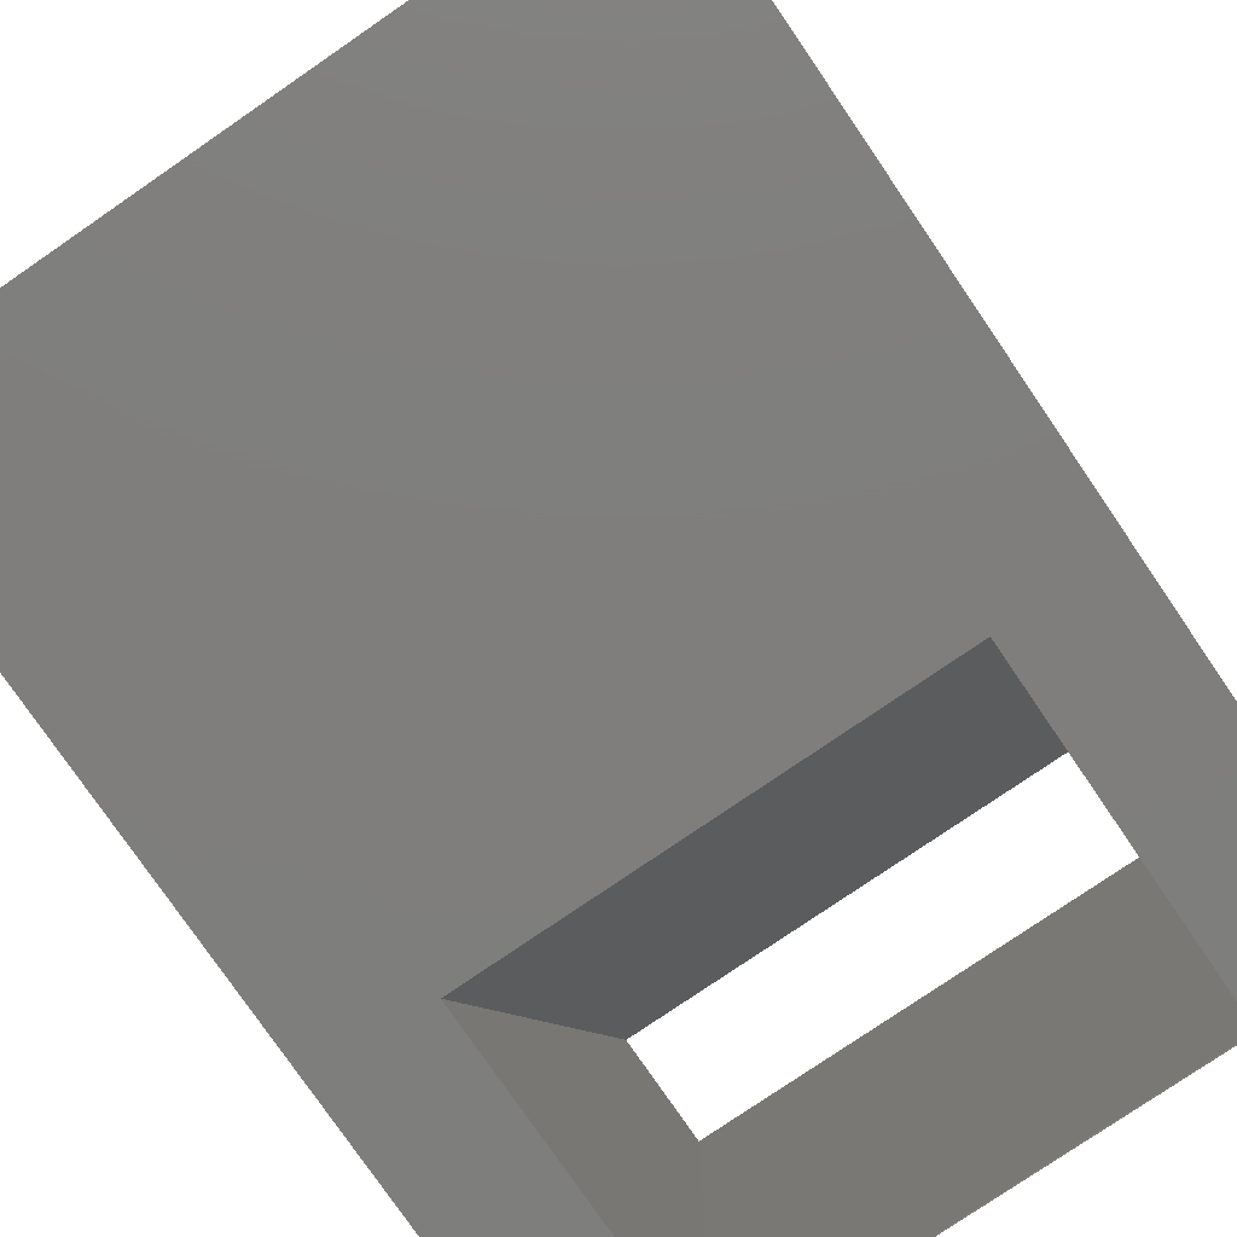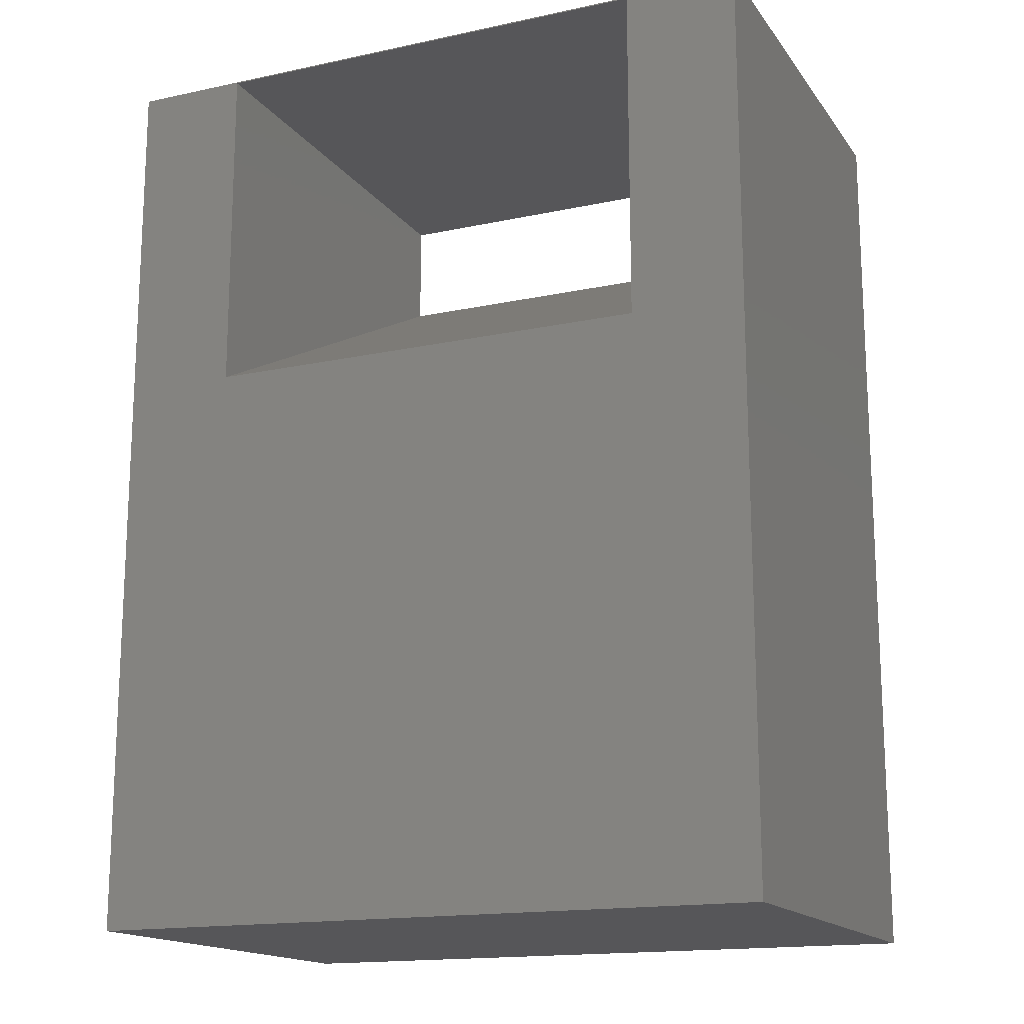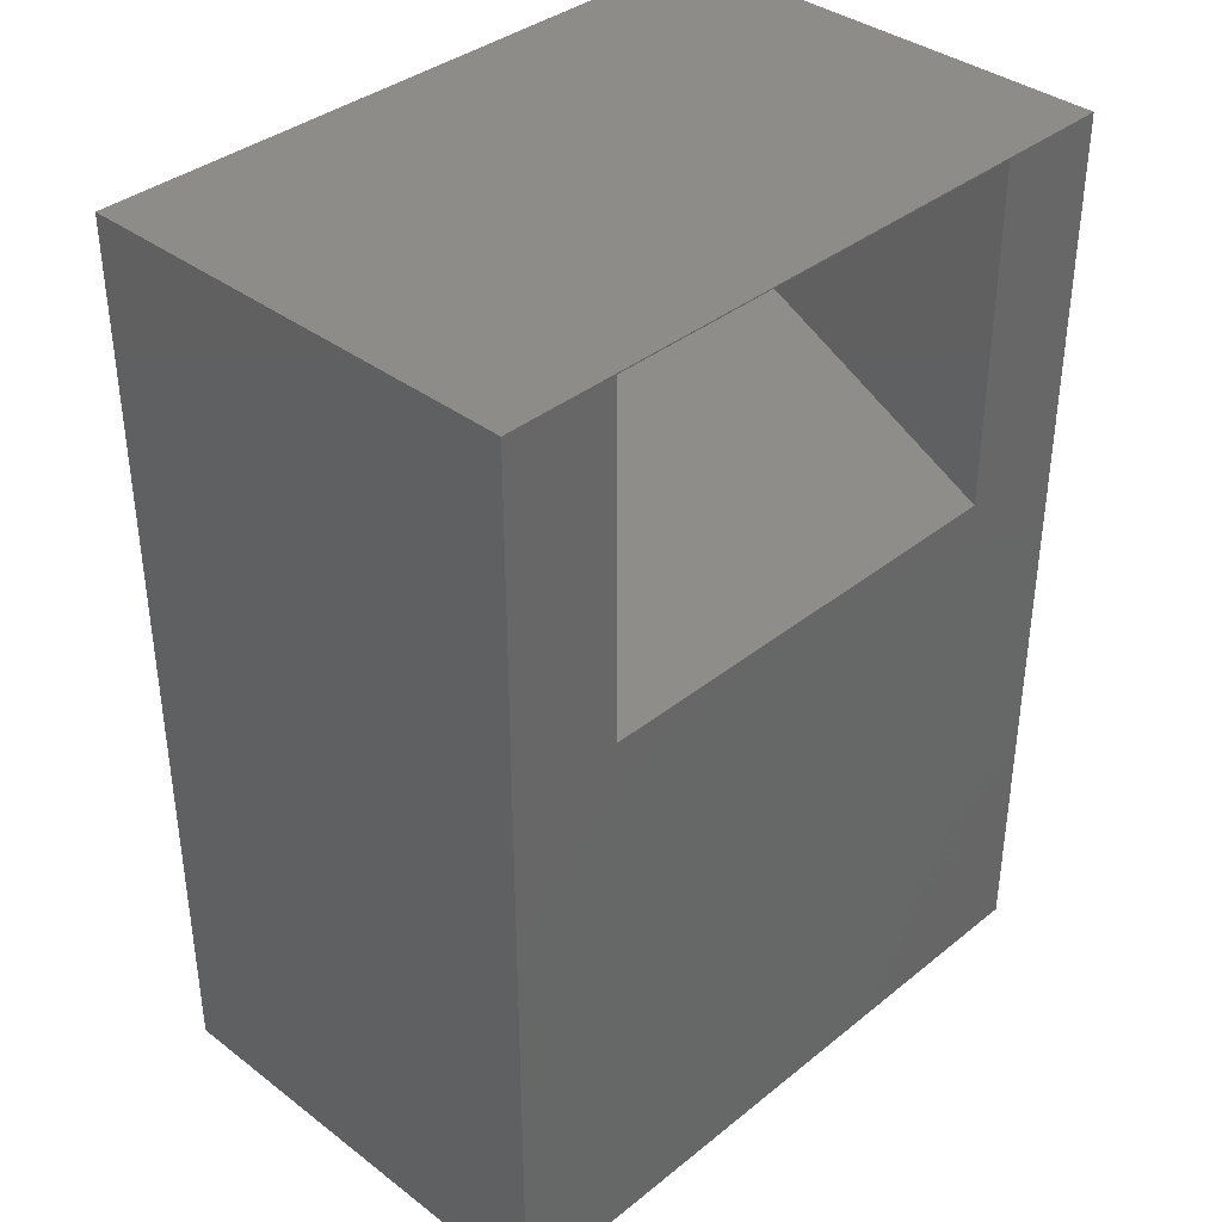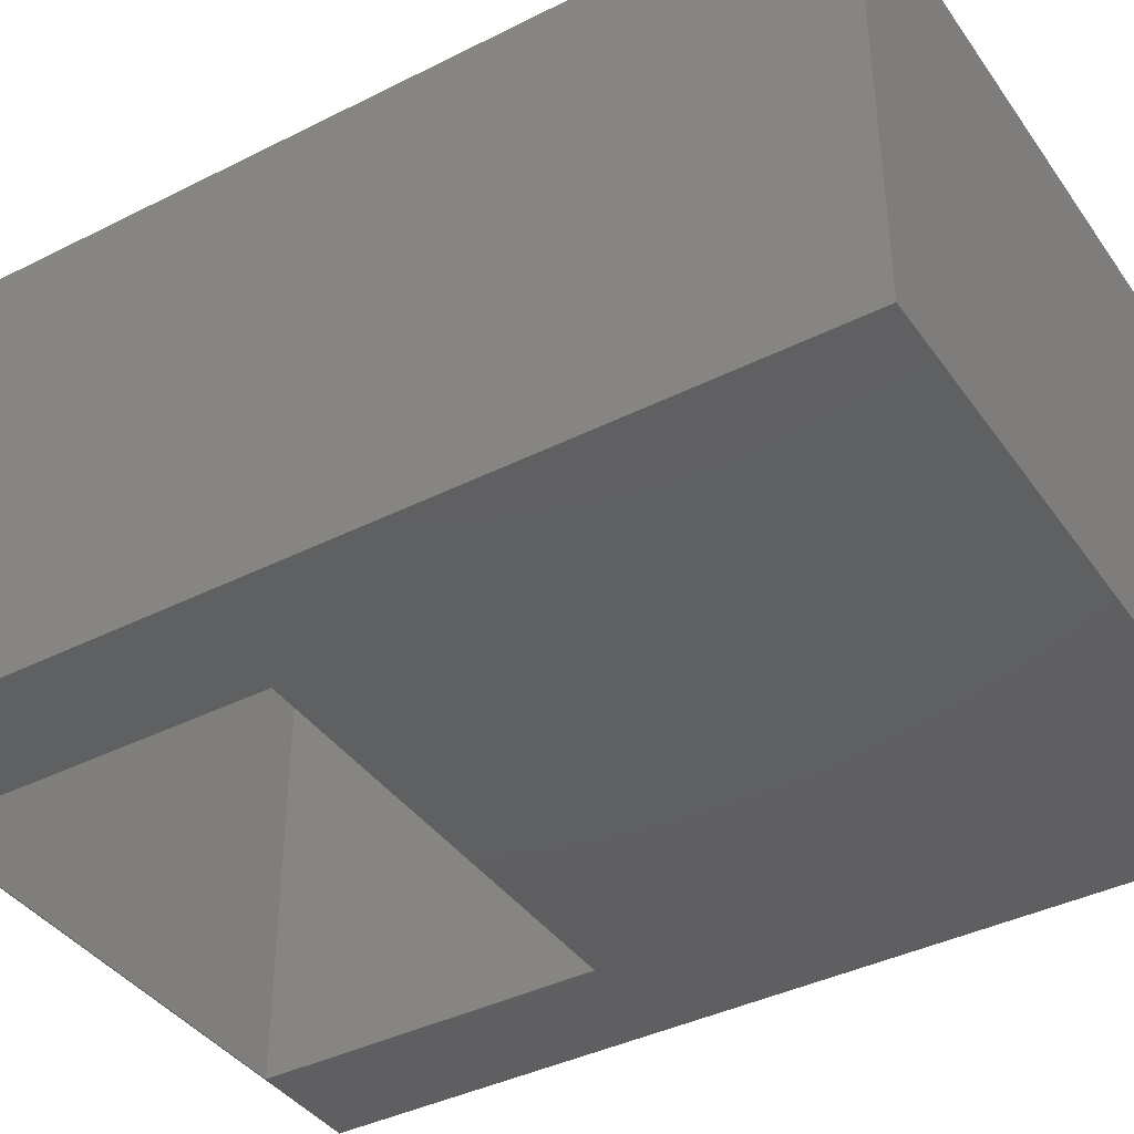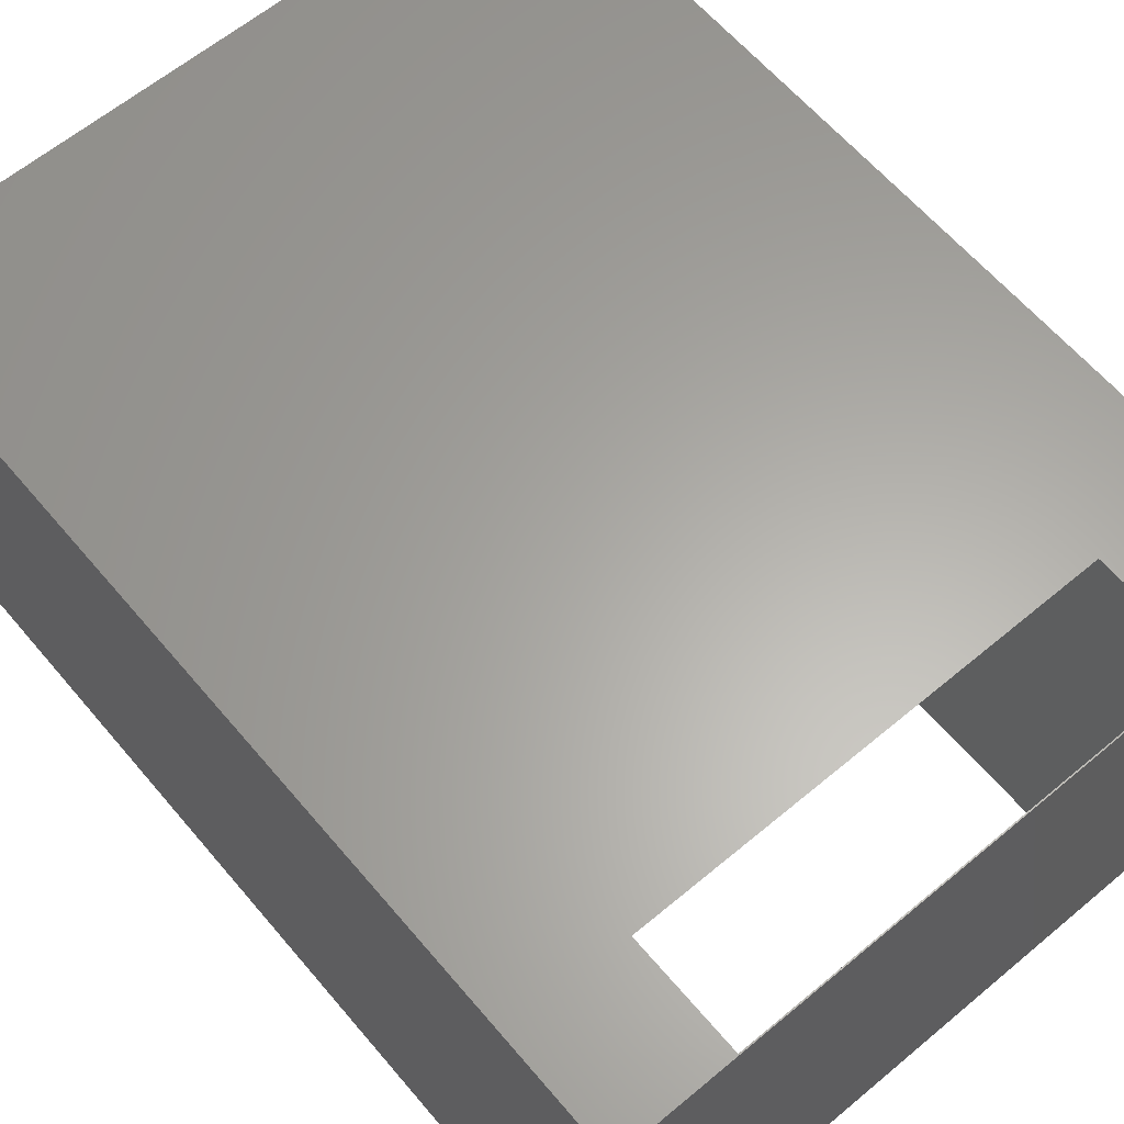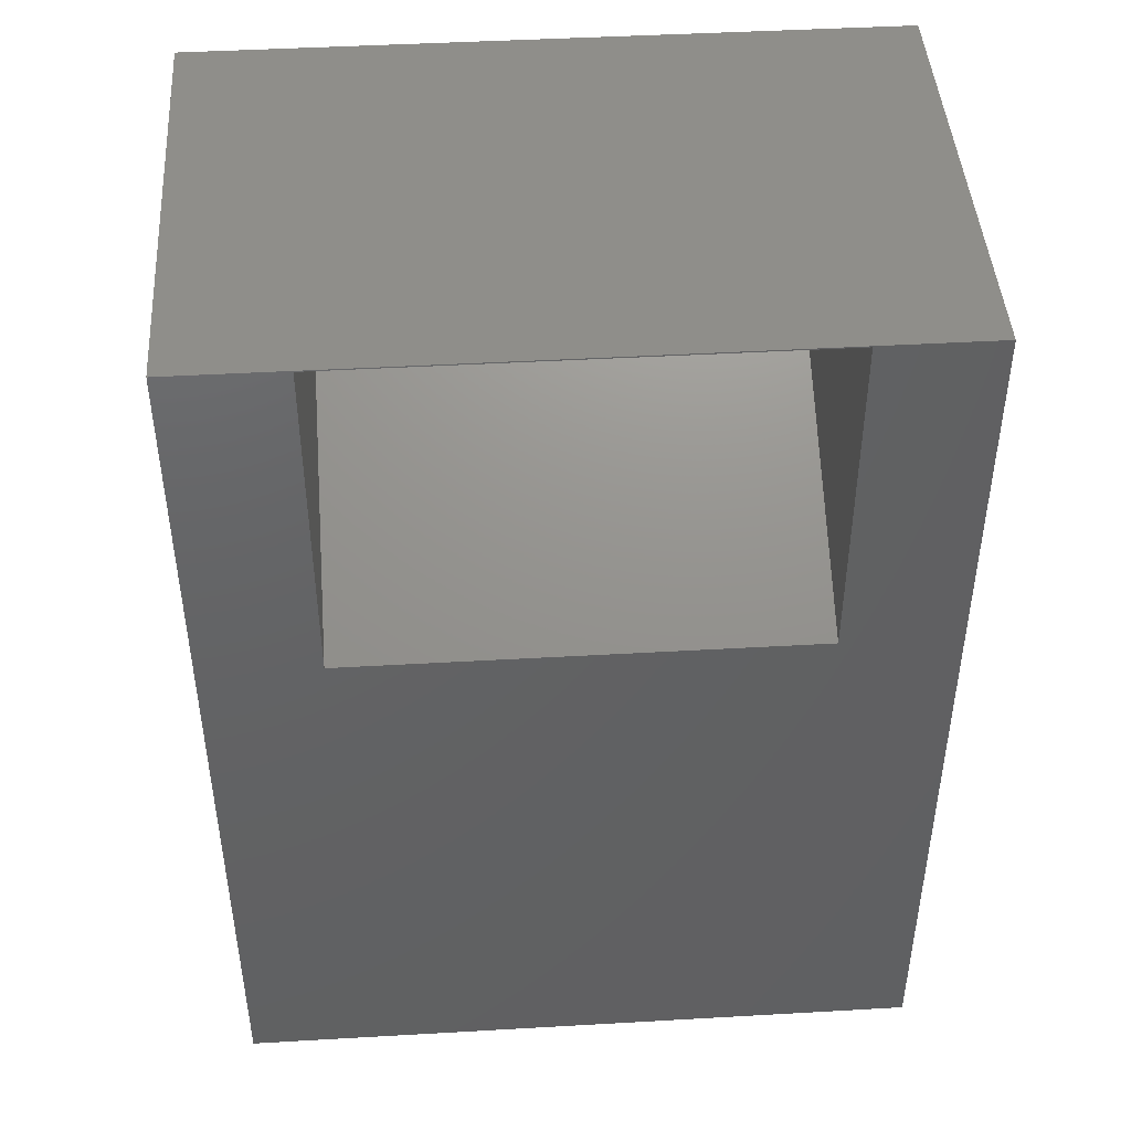
<metadata>
{"format":"stl","ext":"stl","renderer":"f3d","projection":"perspective","resolution":1024,"background":"white","views":[{"elev":-78.3,"azim":-145.6,"up":"+Y"},{"elev":-16.1,"azim":23.9,"up":"+Z"},{"elev":37.2,"azim":-45.8,"up":"+Z"},{"elev":-40.0,"azim":121.8,"up":"+Y"},{"elev":62.5,"azim":-40.2,"up":"+Y"},{"elev":44.9,"azim":-3.8,"up":"+Z"}]}
</metadata>
<code>
# stl→obj: 16 verts, 32 faces
v 0.5625 0.375 0.75
v 0.5625 0.375 -0.75
v 0.375 0.375 0.5664
v 0.375 0.375 0.748
v -0.375 0.375 0.748
v -0.5625 0.375 0.75
v -0.5625 0.375 -0.75
v -0.375 0.375 0.5664
v 0.5625 -0.375 0.75
v -0.5625 -0.375 0.75
v -0.375 -0.375 0.748
v 0.375 -0.375 0.748
v 0.375 -0.375 0.1875
v 0.5625 -0.375 -0.75
v -0.5625 -0.375 -0.75
v -0.375 -0.375 0.1875
f 1 2 3
f 1 3 4
f 1 4 5
f 1 5 6
f 6 5 7
f 7 5 8
f 7 8 2
f 2 8 3
f 9 10 11
f 9 11 12
f 9 12 13
f 9 13 14
f 14 13 15
f 15 13 16
f 15 16 10
f 10 16 11
f 16 8 11
f 11 8 5
f 13 12 3
f 3 12 4
f 4 12 5
f 5 12 11
f 16 13 8
f 8 13 3
f 7 2 15
f 15 2 14
f 6 10 1
f 1 10 9
f 15 10 7
f 7 10 6
f 14 2 9
f 9 2 1

</code>
